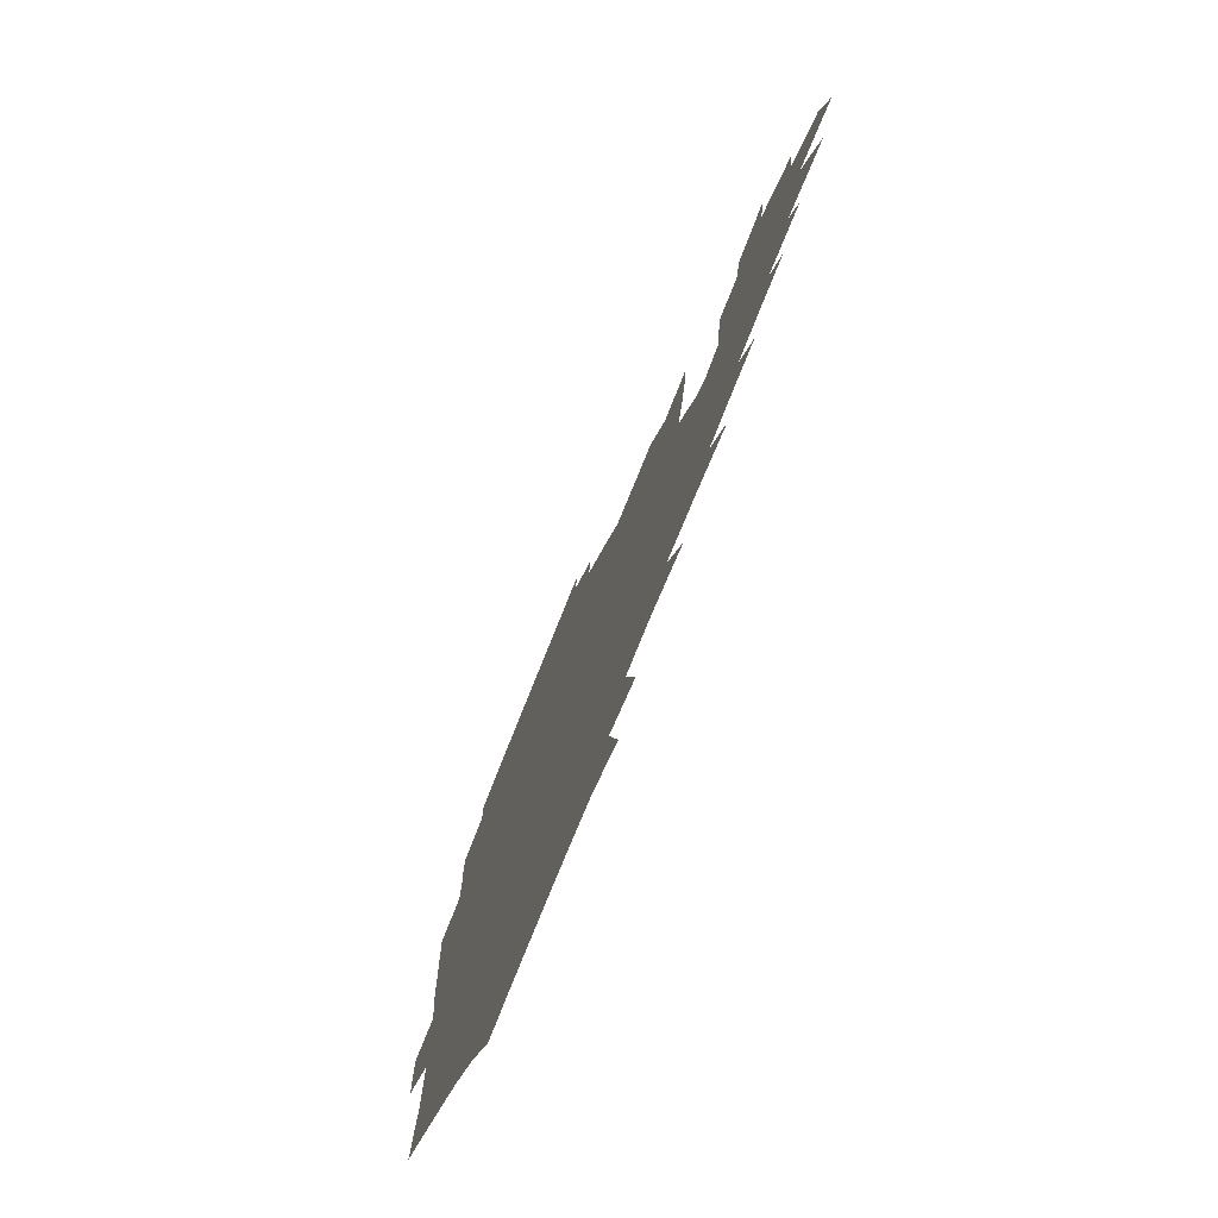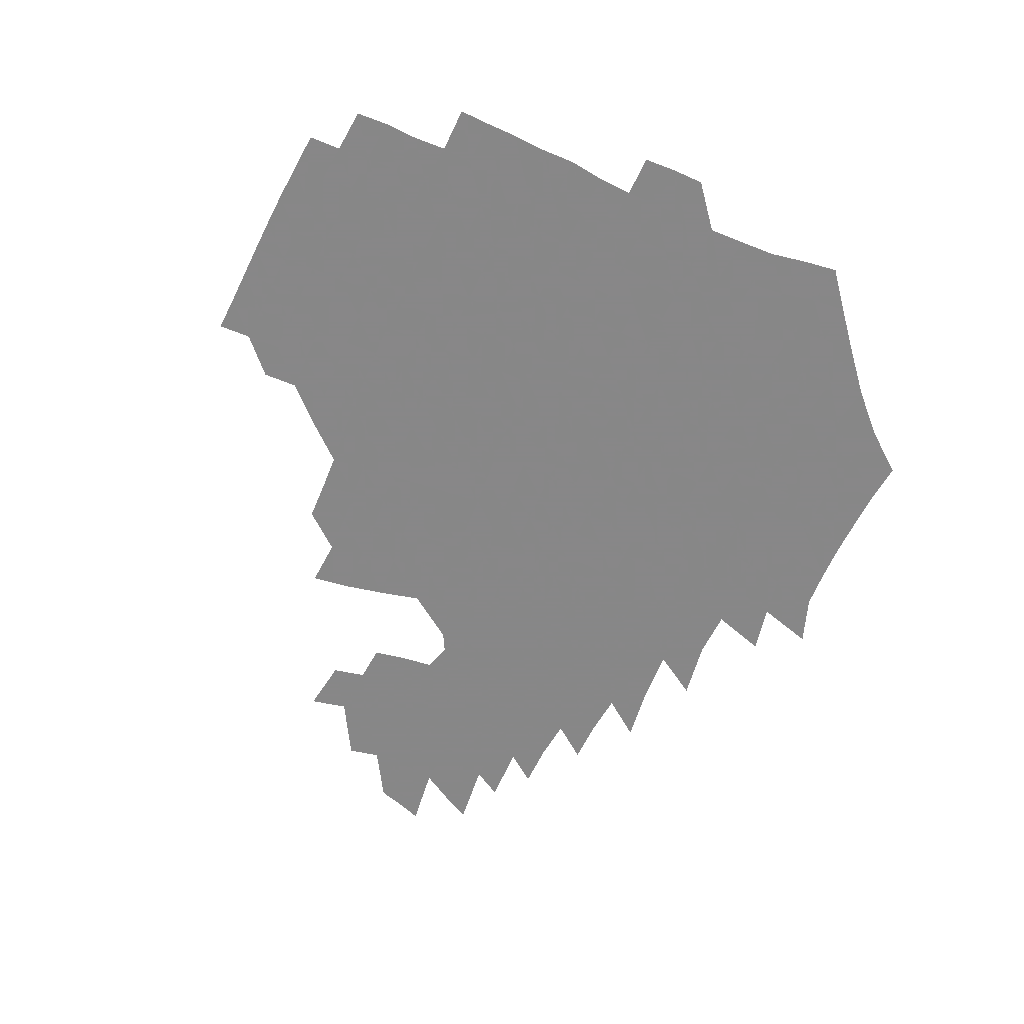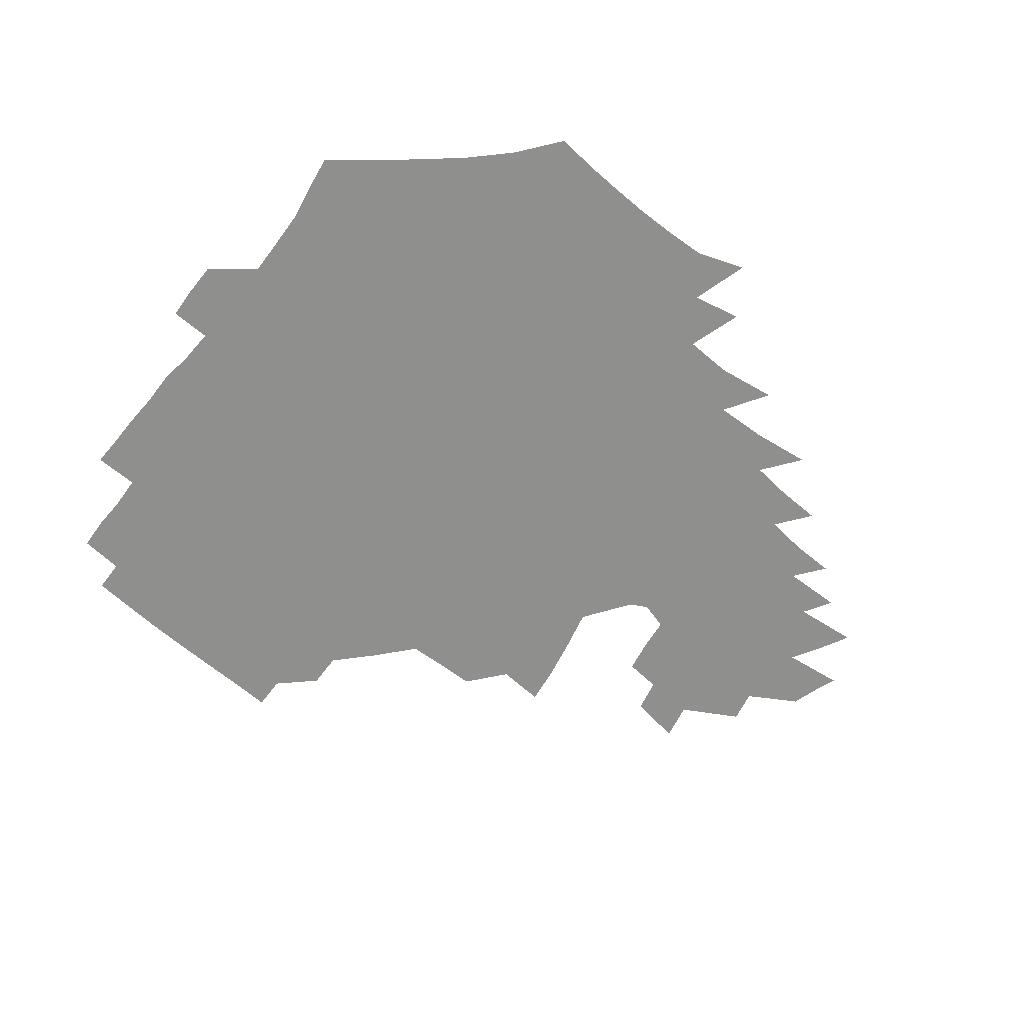
<metadata>
{"format":"obj","ext":"obj","renderer":"f3d","projection":"perspective","resolution":1024,"background":"white","views":[{"elev":-74.7,"azim":68.1,"up":"+Y"},{"elev":-62.6,"azim":-113.8,"up":"+Z"},{"elev":-65.1,"azim":-38.1,"up":"+Z"}]}
</metadata>
<code>
v 189.3 255.1 0
v 189.1 269.4 0
v 189.7 283.2 0
v 202.3 177 0
v 204.4 192 0
v 207.3 208.2 0
v 207.9 224.1 0
v 208.3 239.9 0
v 207.5 254.9 0
v 207.8 269.5 0
v 207.5 283.8 0
v 206.8 298.8 0
v 204.6 314.1 0
v 204.9 329 0
v 204 343.7 0
v 203.8 357.7 0
v 203.3 370.9 0
v 218.7 164 0
v 220.3 178.9 0
v 223.3 194.8 0
v 225 210.3 0
v 227.9 226.1 0
v 228.7 240.9 0
v 226.4 255.5 0
v 226.3 270.2 0
v 225.7 284.9 0
v 225.2 299.7 0
v 224.7 314.5 0
v 223.6 329.3 0
v 223.7 343.8 0
v 224 357.9 0
v 222.9 371.4 0
v 223.5 385.8 0
v 222.8 400.3 0
v 223.6 414.3 0
v 236.1 149.9 0
v 236.1 164.9 0
v 238.6 180.7 0
v 239.9 196 0
v 241.4 211.3 0
v 242.8 226.4 0
v 245.1 241.6 0
v 243.1 256 0
v 241.8 270.7 0
v 241.3 285.5 0
v 242.4 300.3 0
v 241 315.2 0
v 240.5 330 0
v 241.3 344.7 0
v 241.4 359.1 0
v 240.8 373.5 0
v 241.2 387.8 0
v 241.5 402.1 0
v 242.5 416.1 0
v 242.8 430.1 0
v 253.9 134.9 0
v 255.2 151.5 0
v 255.8 167.1 0
v 256.3 182.3 0
v 257.3 197.4 0
v 257.8 212.3 0
v 258.2 227 0
v 259.2 241.9 0
v 258.5 256.4 0
v 257.5 271.1 0
v 257.1 286 0
v 256.5 300.9 0
v 256.4 315.8 0
v 257.1 330.7 0
v 257.1 345.5 0
v 257.4 360.1 0
v 257.1 374.6 0
v 257.2 389.2 0
v 258 403.6 0
v 258.8 417.7 0
v 259.7 431.6 0
v 270.3 118.8 0
v 272.9 138 0
v 273 153.7 0
v 272.8 168.7 0
v 273.4 183.9 0
v 273.1 198.4 0
v 273.6 213.1 0
v 273.7 227.6 0
v 273.7 242.1 0
v 272.8 256.7 0
v 272 271.5 0
v 271.4 286.4 0
v 271.4 301.3 0
v 271.4 316.3 0
v 271.9 331.2 0
v 271.9 346 0
v 271.5 360.8 0
v 272.4 375.6 0
v 272.4 390.2 0
v 273.9 404.7 0
v 273.9 418.9 0
v 275.5 432.9 0
v 285.3 100.1 0
v 287.8 122.2 0
v 288.6 139.6 0
v 288.3 154.8 0
v 288.9 170.4 0
v 288.6 184.9 0
v 288.6 199.4 0
v 288.7 213.7 0
v 288.9 228.1 0
v 288.1 242.4 0
v 287.3 256.9 0
v 286.3 271.8 0
v 286.5 286.6 0
v 286.1 301.6 0
v 286.1 316.6 0
v 286.4 331.6 0
v 286.5 346.5 0
v 287 361.5 0
v 287 376.3 0
v 287.9 391.1 0
v 288.2 405.5 0
v 289.1 419.9 0
v 289.8 433.7 0
v 302.2 102 0
v 303.6 124.3 0
v 303.5 140.8 0
v 303.2 155.9 0
v 303.3 171.2 0
v 303.3 185.8 0
v 302.7 199.8 0
v 303.4 214.5 0
v 303.8 228.5 0
v 302.7 242.6 0
v 301.6 257.1 0
v 300.9 271.9 0
v 300.9 286.7 0
v 300.6 301.8 0
v 301 316.9 0
v 300.9 331.8 0
v 301.3 346.9 0
v 301.6 361.8 0
v 301.8 376.7 0
v 302.4 391.6 0
v 302.5 406 0
v 303.5 420.5 0
v 304.1 434.4 0
v 319.1 103 0
v 318.5 124.5 0
v 318 141.2 0
v 317.6 156.9 0
v 317.4 172.2 0
v 317.2 186.6 0
v 317.2 200.9 0
v 317.4 215 0
v 317.7 228.9 0
v 317.1 242.6 0
v 316.2 256.9 0
v 315.4 271.9 0
v 315.2 287 0
v 315.1 302 0
v 315.3 317 0
v 315.6 332 0
v 315.8 347 0
v 316.2 362 0
v 316.5 376.9 0
v 317 392 0
v 317.4 406.6 0
v 318 420.9 0
v 318.5 434.9 0
v 335.9 103.7 0
v 333.7 124.4 0
v 332.5 141.1 0
v 331.7 157.3 0
v 331.2 172.9 0
v 330.8 187.1 0
v 330.7 201.3 0
v 330.7 215.2 0
v 330.9 229.2 0
v 330.6 242.7 0
v 330.3 256.7 0
v 329.6 271.9 0
v 329.3 287.5 0
v 329.5 302.2 0
v 329.8 316.9 0
v 330.2 332 0
v 330.6 347.1 0
v 331 362 0
v 331.4 377.1 0
v 331.8 392.2 0
v 332.3 406.8 0
v 332.7 421.3 0
v 333.1 435.4 0
v 352.9 103.6 0
v 349.4 124.1 0
v 347.2 141.5 0
v 346 157.2 0
v 344.9 173.1 0
v 344.3 187.5 0
v 344 201.7 0
v 343.9 215.8 0
v 343.9 229.4 0
v 343.9 242.9 0
v 343.8 256.8 0
v 343.6 271.6 0
v 343.4 287.1 0
v 343.8 301.9 0
v 344.4 316.7 0
v 345.1 331.6 0
v 345.5 346.8 0
v 346.1 361.9 0
v 346.8 377 0
v 347.2 392.1 0
v 347.2 407.3 0
v 347.8 421.9 0
v 348.2 436.3 0
v 370 102.9 0
v 365.6 123.4 0
v 362.4 141.7 0
v 360.3 157.7 0
v 358.6 173.6 0
v 358.1 187.5 0
v 357.4 201.9 0
v 357 216.1 0
v 356.8 229.9 0
v 357 243.1 0
v 357.2 256.7 0
v 357.4 271.3 0
v 357.8 286.1 0
v 358.3 301.1 0
v 359.1 316 0
v 360 331.3 0
v 360.7 346.3 0
v 361.6 361.5 0
v 362.4 376.7 0
v 363 392.1 0
v 363.4 407.4 0
v 391.3 95.58 0
v 383.9 120.4 0
v 378.1 142.2 0
v 375 158.2 0
v 372.9 173.6 0
v 371.3 188.7 0
v 370.7 202.3 0
v 369.9 216.7 0
v 369.6 230.1 0
v 369.7 243.3 0
v 370.3 256.8 0
v 371 270.9 0
v 371.8 285.2 0
v 372.7 299.9 0
v 373.8 315.1 0
v 374.9 330.5 0
v 376.1 345.6 0
v 377.1 360.8 0
v 378.5 376.1 0
v 405.4 116.2 0
v 397.8 140 0
v 390.5 158.8 0
v 387.5 174 0
v 385.7 188.6 0
v 383.8 203.2 0
v 382.5 217.3 0
v 382.2 230.5 0
v 382.5 243.5 0
v 383.2 256.6 0
v 384.2 270.3 0
v 385.3 284.2 0
v 386.8 299 0
v 388.2 314.1 0
v 389.8 329.5 0
v 391.2 344.6 0
v 393.1 359.7 0
v 418.5 141 0
v 409.5 158.3 0
v 405.1 173 0
v 402 187.6 0
v 398.7 202.6 0
v 396.7 216.8 0
v 396.8 229.9 0
v 396.4 243.3 0
v 396.5 256.5 0
v 397.7 269.9 0
v 399.2 283.8 0
v 400.7 298 0
v 402.9 313.1 0
v 404.5 328.1 0
v 406.5 343.4 0
v 409.5 359 0
v 444.8 137.3 0
v 432.1 157.1 0
v 423.2 172.7 0
v 420.1 186.5 0
v 415 201.7 0
v 410.7 216.7 0
v 410.4 229.7 0
v 410.4 242.9 0
v 411.2 256 0
v 412 269.3 0
v 413.1 282.9 0
v 415.1 296.8 0
v 418.1 311.9 0
v 419.9 327 0
v 422.5 342.6 0
v 426.3 358.8 0
v 455.6 156.3 0
v 446.5 171.2 0
v 440.3 185.2 0
v 433.8 200.3 0
v 426.8 216 0
v 424.5 229.4 0
v 424 242.3 0
v 425.5 255.1 0
v 426.5 268.1 0
v 427.7 281.4 0
v 431.2 295 0
v 434.5 310.4 0
v 437.2 326.4 0
v 440 342.3 0
v 481.1 153.2 0
v 468 170.5 0
v 459.2 184.9 0
v 453.4 198.6 0
v 445.6 214.2 0
v 441 228.2 0
v 440 240.9 0
v 441.1 253.4 0
v 441.9 266.1 0
v 445.5 278.3 0
v 450.4 290.7 0
v 454.7 309.1 0
v 458.4 327.2 0
v 460.6 343.8 0
v 486.5 172.6 0
v 476.6 186.6 0
v 469 200 0
v 463.7 213 0
v 457.5 227.2 0
v 455.1 239.5 0
v 457.1 250.5 0
v 460 261 0
v 465.3 269.6 0
v 505.7 173.3 0
v 493.8 188.7 0
v 485.2 201.8 0
v 477.1 215.1 0
v 472.2 227.2 0
v 469.1 238.6 0
v 468.7 248.8 0
v 470.2 257.8 0
v 473.2 265.5 0
v 511.9 190.9 0
v 503.4 203.1 0
v 496.7 215.3 0
v 490.5 227 0
v 487.1 238 0
v 484.6 248.3 0
v 484 258.3 0
v 485.3 269.1 0
v 486.8 283 0
v 489.4 297.6 0
v 531.2 191.4 0
v 520.8 204.9 0
v 517.1 216.2 0
v 510.4 227.9 0
v 506.8 239.2 0
v 505.1 250.7 0
v 504.4 262.3 0
v 503.1 273.8 0
v 503.5 285.9 0
v 505.4 299.1 0
v 508.5 313.6 0
v 546.7 204.4 0
v 539 217.2 0
v 533.9 228.9 0
v 529.4 240.5 0
v 527.4 251.9 0
v 526 263.6 0
v 525.2 275.7 0
v 527.1 288.1 0
v 527.9 300.9 0
v 531.4 317.2 0
v 567.4 214.5 0
v 560.5 227.5 0
v 552.3 241.3 0
v 550.5 251.8 0
v 549.3 262.5 0
v 550 273.1 0
v 552.8 286.9 0
v 579 238.3 0
v 574.9 249.3 0
v 571.6 260.3 0
f 8 9 1
f 1 9 2
f 9 10 2
f 2 10 3
f 10 11 3
f 18 19 4
f 4 19 5
f 19 20 5
f 5 20 6
f 20 21 6
f 6 21 7
f 21 22 7
f 7 22 8
f 22 23 8
f 8 23 9
f 23 24 9
f 9 24 10
f 24 25 10
f 10 25 11
f 25 26 11
f 11 26 12
f 26 27 12
f 12 27 13
f 27 28 13
f 13 28 14
f 28 29 14
f 14 29 15
f 29 30 15
f 15 30 16
f 30 31 16
f 16 31 17
f 31 32 17
f 36 37 18
f 18 37 19
f 37 38 19
f 19 38 20
f 38 39 20
f 20 39 21
f 39 40 21
f 21 40 22
f 40 41 22
f 22 41 23
f 41 42 23
f 23 42 24
f 42 43 24
f 24 43 25
f 43 44 25
f 25 44 26
f 44 45 26
f 26 45 27
f 45 46 27
f 27 46 28
f 46 47 28
f 28 47 29
f 47 48 29
f 29 48 30
f 48 49 30
f 30 49 31
f 49 50 31
f 31 50 32
f 50 51 32
f 32 51 33
f 51 52 33
f 33 52 34
f 52 53 34
f 34 53 35
f 53 54 35
f 56 57 36
f 36 57 37
f 57 58 37
f 37 58 38
f 58 59 38
f 38 59 39
f 59 60 39
f 39 60 40
f 60 61 40
f 40 61 41
f 61 62 41
f 41 62 42
f 62 63 42
f 42 63 43
f 63 64 43
f 43 64 44
f 64 65 44
f 44 65 45
f 65 66 45
f 45 66 46
f 66 67 46
f 46 67 47
f 67 68 47
f 47 68 48
f 68 69 48
f 48 69 49
f 69 70 49
f 49 70 50
f 70 71 50
f 50 71 51
f 71 72 51
f 51 72 52
f 72 73 52
f 52 73 53
f 73 74 53
f 53 74 54
f 74 75 54
f 54 75 55
f 75 76 55
f 77 78 56
f 56 78 57
f 78 79 57
f 57 79 58
f 79 80 58
f 58 80 59
f 80 81 59
f 59 81 60
f 81 82 60
f 60 82 61
f 82 83 61
f 61 83 62
f 83 84 62
f 62 84 63
f 84 85 63
f 63 85 64
f 85 86 64
f 64 86 65
f 86 87 65
f 65 87 66
f 87 88 66
f 66 88 67
f 88 89 67
f 67 89 68
f 89 90 68
f 68 90 69
f 90 91 69
f 69 91 70
f 91 92 70
f 70 92 71
f 92 93 71
f 71 93 72
f 93 94 72
f 72 94 73
f 94 95 73
f 73 95 74
f 95 96 74
f 74 96 75
f 96 97 75
f 75 97 76
f 97 98 76
f 99 100 77
f 77 100 78
f 100 101 78
f 78 101 79
f 101 102 79
f 79 102 80
f 102 103 80
f 80 103 81
f 103 104 81
f 81 104 82
f 104 105 82
f 82 105 83
f 105 106 83
f 83 106 84
f 106 107 84
f 84 107 85
f 107 108 85
f 85 108 86
f 108 109 86
f 86 109 87
f 109 110 87
f 87 110 88
f 110 111 88
f 88 111 89
f 111 112 89
f 89 112 90
f 112 113 90
f 90 113 91
f 113 114 91
f 91 114 92
f 114 115 92
f 92 115 93
f 115 116 93
f 93 116 94
f 116 117 94
f 94 117 95
f 117 118 95
f 95 118 96
f 118 119 96
f 96 119 97
f 119 120 97
f 97 120 98
f 120 121 98
f 99 122 100
f 122 123 100
f 100 123 101
f 123 124 101
f 101 124 102
f 124 125 102
f 102 125 103
f 125 126 103
f 103 126 104
f 126 127 104
f 104 127 105
f 127 128 105
f 105 128 106
f 128 129 106
f 106 129 107
f 129 130 107
f 107 130 108
f 130 131 108
f 108 131 109
f 131 132 109
f 109 132 110
f 132 133 110
f 110 133 111
f 133 134 111
f 111 134 112
f 134 135 112
f 112 135 113
f 135 136 113
f 113 136 114
f 136 137 114
f 114 137 115
f 137 138 115
f 115 138 116
f 138 139 116
f 116 139 117
f 139 140 117
f 117 140 118
f 140 141 118
f 118 141 119
f 141 142 119
f 119 142 120
f 142 143 120
f 120 143 121
f 143 144 121
f 122 145 123
f 145 146 123
f 123 146 124
f 146 147 124
f 124 147 125
f 147 148 125
f 125 148 126
f 148 149 126
f 126 149 127
f 149 150 127
f 127 150 128
f 150 151 128
f 128 151 129
f 151 152 129
f 129 152 130
f 152 153 130
f 130 153 131
f 153 154 131
f 131 154 132
f 154 155 132
f 132 155 133
f 155 156 133
f 133 156 134
f 156 157 134
f 134 157 135
f 157 158 135
f 135 158 136
f 158 159 136
f 136 159 137
f 159 160 137
f 137 160 138
f 160 161 138
f 138 161 139
f 161 162 139
f 139 162 140
f 162 163 140
f 140 163 141
f 163 164 141
f 141 164 142
f 164 165 142
f 142 165 143
f 165 166 143
f 143 166 144
f 166 167 144
f 145 168 146
f 168 169 146
f 146 169 147
f 169 170 147
f 147 170 148
f 170 171 148
f 148 171 149
f 171 172 149
f 149 172 150
f 172 173 150
f 150 173 151
f 173 174 151
f 151 174 152
f 174 175 152
f 152 175 153
f 175 176 153
f 153 176 154
f 176 177 154
f 154 177 155
f 177 178 155
f 155 178 156
f 178 179 156
f 156 179 157
f 179 180 157
f 157 180 158
f 180 181 158
f 158 181 159
f 181 182 159
f 159 182 160
f 182 183 160
f 160 183 161
f 183 184 161
f 161 184 162
f 184 185 162
f 162 185 163
f 185 186 163
f 163 186 164
f 186 187 164
f 164 187 165
f 187 188 165
f 165 188 166
f 188 189 166
f 166 189 167
f 189 190 167
f 168 191 169
f 191 192 169
f 169 192 170
f 192 193 170
f 170 193 171
f 193 194 171
f 171 194 172
f 194 195 172
f 172 195 173
f 195 196 173
f 173 196 174
f 196 197 174
f 174 197 175
f 197 198 175
f 175 198 176
f 198 199 176
f 176 199 177
f 199 200 177
f 177 200 178
f 200 201 178
f 178 201 179
f 201 202 179
f 179 202 180
f 202 203 180
f 180 203 181
f 203 204 181
f 181 204 182
f 204 205 182
f 182 205 183
f 205 206 183
f 183 206 184
f 206 207 184
f 184 207 185
f 207 208 185
f 185 208 186
f 208 209 186
f 186 209 187
f 209 210 187
f 187 210 188
f 210 211 188
f 188 211 189
f 211 212 189
f 189 212 190
f 212 213 190
f 191 214 192
f 214 215 192
f 192 215 193
f 215 216 193
f 193 216 194
f 216 217 194
f 194 217 195
f 217 218 195
f 195 218 196
f 218 219 196
f 196 219 197
f 219 220 197
f 197 220 198
f 220 221 198
f 198 221 199
f 221 222 199
f 199 222 200
f 222 223 200
f 200 223 201
f 223 224 201
f 201 224 202
f 224 225 202
f 202 225 203
f 225 226 203
f 203 226 204
f 226 227 204
f 204 227 205
f 227 228 205
f 205 228 206
f 228 229 206
f 206 229 207
f 229 230 207
f 207 230 208
f 230 231 208
f 208 231 209
f 231 232 209
f 209 232 210
f 232 233 210
f 210 233 211
f 233 234 211
f 211 234 212
f 214 235 215
f 235 236 215
f 215 236 216
f 236 237 216
f 216 237 217
f 237 238 217
f 217 238 218
f 238 239 218
f 218 239 219
f 239 240 219
f 219 240 220
f 240 241 220
f 220 241 221
f 241 242 221
f 221 242 222
f 242 243 222
f 222 243 223
f 243 244 223
f 223 244 224
f 244 245 224
f 224 245 225
f 245 246 225
f 225 246 226
f 246 247 226
f 226 247 227
f 247 248 227
f 227 248 228
f 248 249 228
f 228 249 229
f 249 250 229
f 229 250 230
f 250 251 230
f 230 251 231
f 251 252 231
f 231 252 232
f 252 253 232
f 232 253 233
f 236 254 237
f 254 255 237
f 237 255 238
f 255 256 238
f 238 256 239
f 256 257 239
f 239 257 240
f 257 258 240
f 240 258 241
f 258 259 241
f 241 259 242
f 259 260 242
f 242 260 243
f 260 261 243
f 243 261 244
f 261 262 244
f 244 262 245
f 262 263 245
f 245 263 246
f 263 264 246
f 246 264 247
f 264 265 247
f 247 265 248
f 265 266 248
f 248 266 249
f 266 267 249
f 249 267 250
f 267 268 250
f 250 268 251
f 268 269 251
f 251 269 252
f 269 270 252
f 252 270 253
f 255 271 256
f 271 272 256
f 256 272 257
f 272 273 257
f 257 273 258
f 273 274 258
f 258 274 259
f 274 275 259
f 259 275 260
f 275 276 260
f 260 276 261
f 276 277 261
f 261 277 262
f 277 278 262
f 262 278 263
f 278 279 263
f 263 279 264
f 279 280 264
f 264 280 265
f 280 281 265
f 265 281 266
f 281 282 266
f 266 282 267
f 282 283 267
f 267 283 268
f 283 284 268
f 268 284 269
f 284 285 269
f 269 285 270
f 285 286 270
f 271 287 272
f 287 288 272
f 272 288 273
f 288 289 273
f 273 289 274
f 289 290 274
f 274 290 275
f 290 291 275
f 275 291 276
f 291 292 276
f 276 292 277
f 292 293 277
f 277 293 278
f 293 294 278
f 278 294 279
f 294 295 279
f 279 295 280
f 295 296 280
f 280 296 281
f 296 297 281
f 281 297 282
f 297 298 282
f 282 298 283
f 298 299 283
f 283 299 284
f 299 300 284
f 284 300 285
f 300 301 285
f 285 301 286
f 301 302 286
f 288 303 289
f 303 304 289
f 289 304 290
f 304 305 290
f 290 305 291
f 305 306 291
f 291 306 292
f 306 307 292
f 292 307 293
f 307 308 293
f 293 308 294
f 308 309 294
f 294 309 295
f 309 310 295
f 295 310 296
f 310 311 296
f 296 311 297
f 311 312 297
f 297 312 298
f 312 313 298
f 298 313 299
f 313 314 299
f 299 314 300
f 314 315 300
f 300 315 301
f 315 316 301
f 301 316 302
f 303 317 304
f 317 318 304
f 304 318 305
f 318 319 305
f 305 319 306
f 319 320 306
f 306 320 307
f 320 321 307
f 307 321 308
f 321 322 308
f 308 322 309
f 322 323 309
f 309 323 310
f 323 324 310
f 310 324 311
f 324 325 311
f 311 325 312
f 325 326 312
f 312 326 313
f 326 327 313
f 313 327 314
f 327 328 314
f 314 328 315
f 328 329 315
f 315 329 316
f 329 330 316
f 318 331 319
f 331 332 319
f 319 332 320
f 332 333 320
f 320 333 321
f 333 334 321
f 321 334 322
f 334 335 322
f 322 335 323
f 335 336 323
f 323 336 324
f 336 337 324
f 324 337 325
f 337 338 325
f 325 338 326
f 338 339 326
f 326 339 327
f 331 340 332
f 340 341 332
f 332 341 333
f 341 342 333
f 333 342 334
f 342 343 334
f 334 343 335
f 343 344 335
f 335 344 336
f 344 345 336
f 336 345 337
f 345 346 337
f 337 346 338
f 346 347 338
f 338 347 339
f 347 348 339
f 341 349 342
f 349 350 342
f 342 350 343
f 350 351 343
f 343 351 344
f 351 352 344
f 344 352 345
f 352 353 345
f 345 353 346
f 353 354 346
f 346 354 347
f 354 355 347
f 347 355 348
f 355 356 348
f 349 359 350
f 359 360 350
f 350 360 351
f 360 361 351
f 351 361 352
f 361 362 352
f 352 362 353
f 362 363 353
f 353 363 354
f 363 364 354
f 354 364 355
f 364 365 355
f 355 365 356
f 365 366 356
f 356 366 357
f 366 367 357
f 357 367 358
f 367 368 358
f 360 370 361
f 370 371 361
f 361 371 362
f 371 372 362
f 362 372 363
f 372 373 363
f 363 373 364
f 373 374 364
f 364 374 365
f 374 375 365
f 365 375 366
f 375 376 366
f 366 376 367
f 376 377 367
f 367 377 368
f 377 378 368
f 368 378 369
f 378 379 369
f 371 380 372
f 380 381 372
f 372 381 373
f 381 382 373
f 373 382 374
f 382 383 374
f 374 383 375
f 383 384 375
f 375 384 376
f 384 385 376
f 376 385 377
f 385 386 377
f 377 386 378
f 382 387 383
f 387 388 383
f 383 388 384
f 388 389 384
f 384 389 385

</code>
